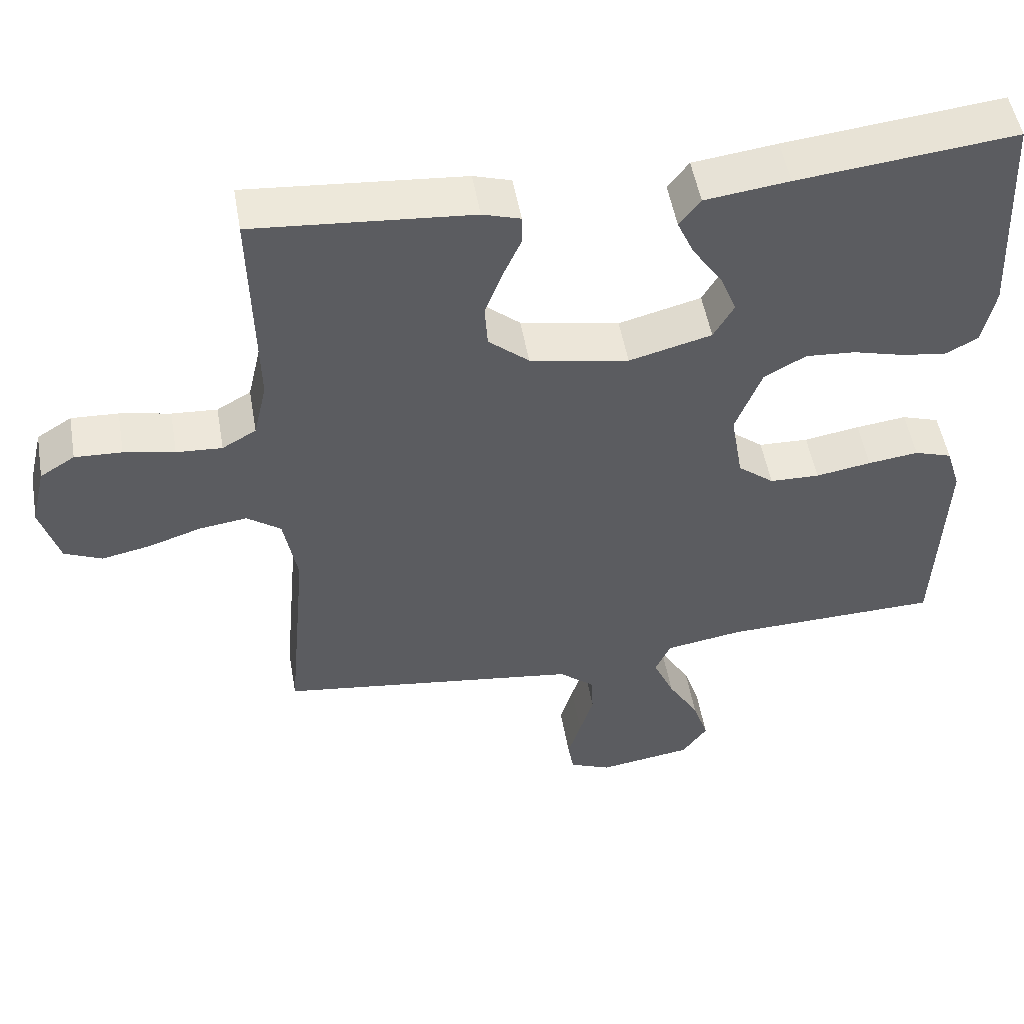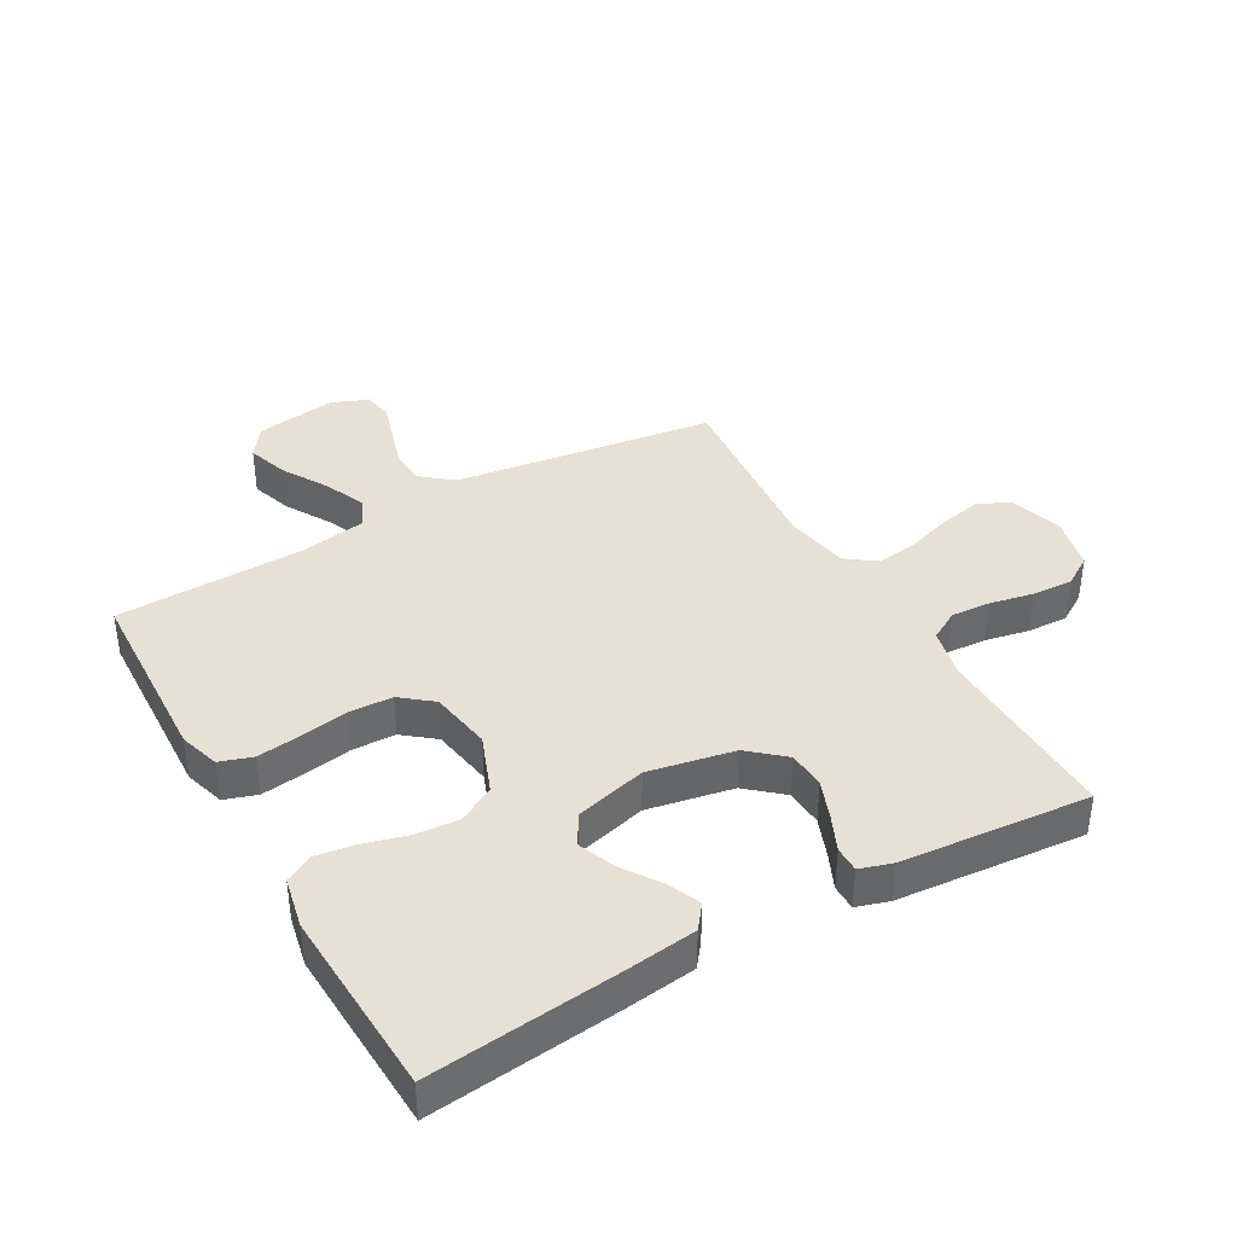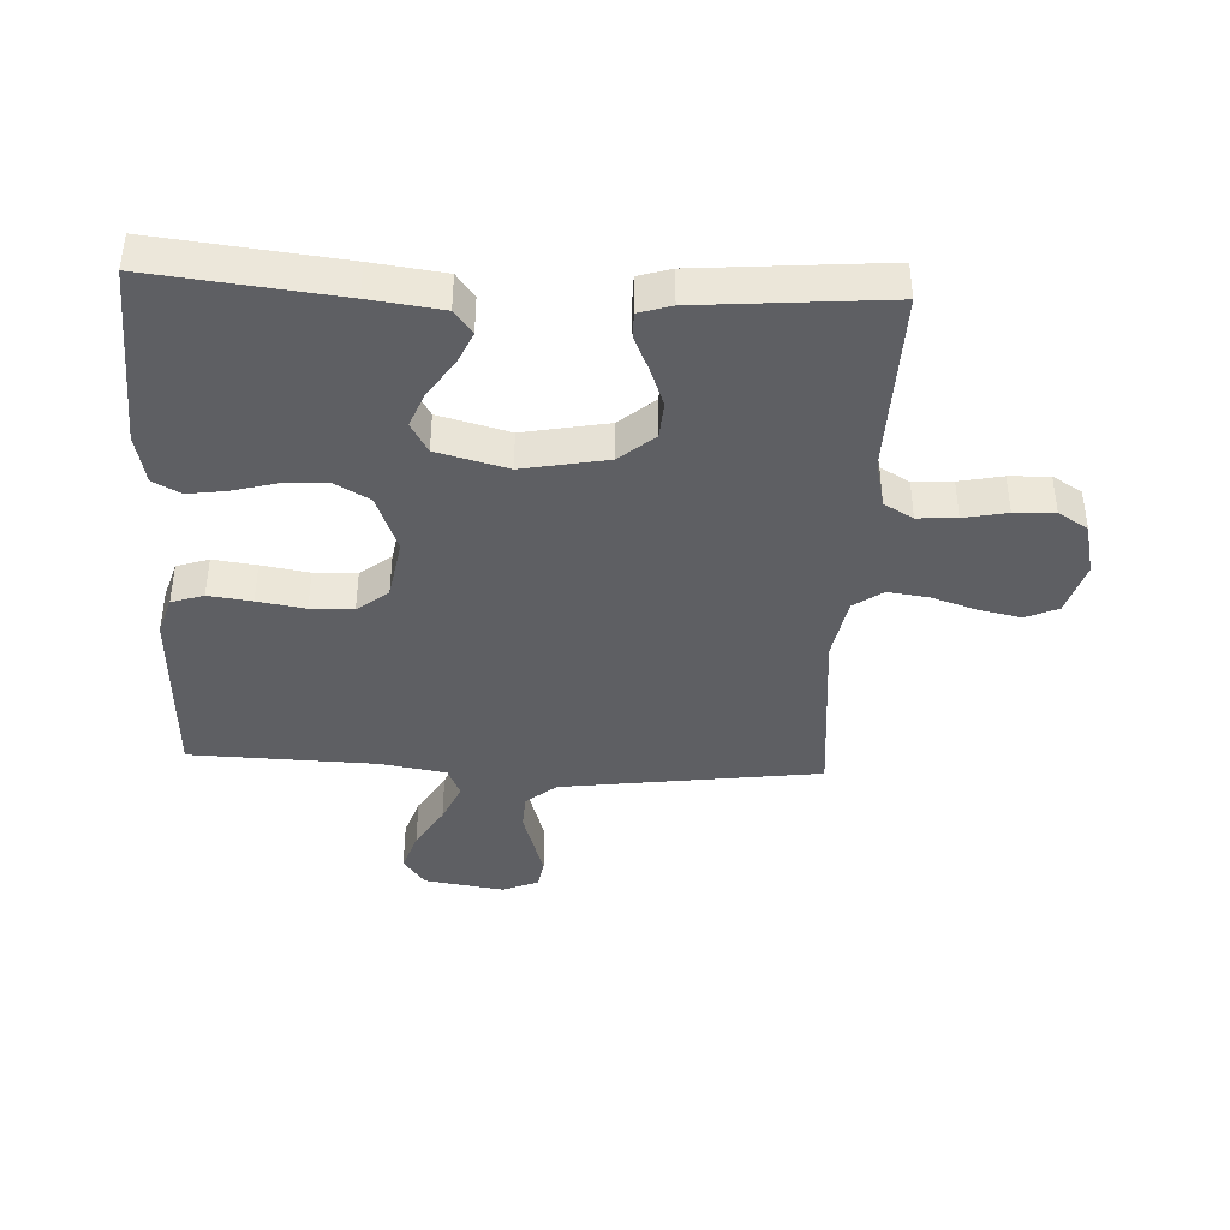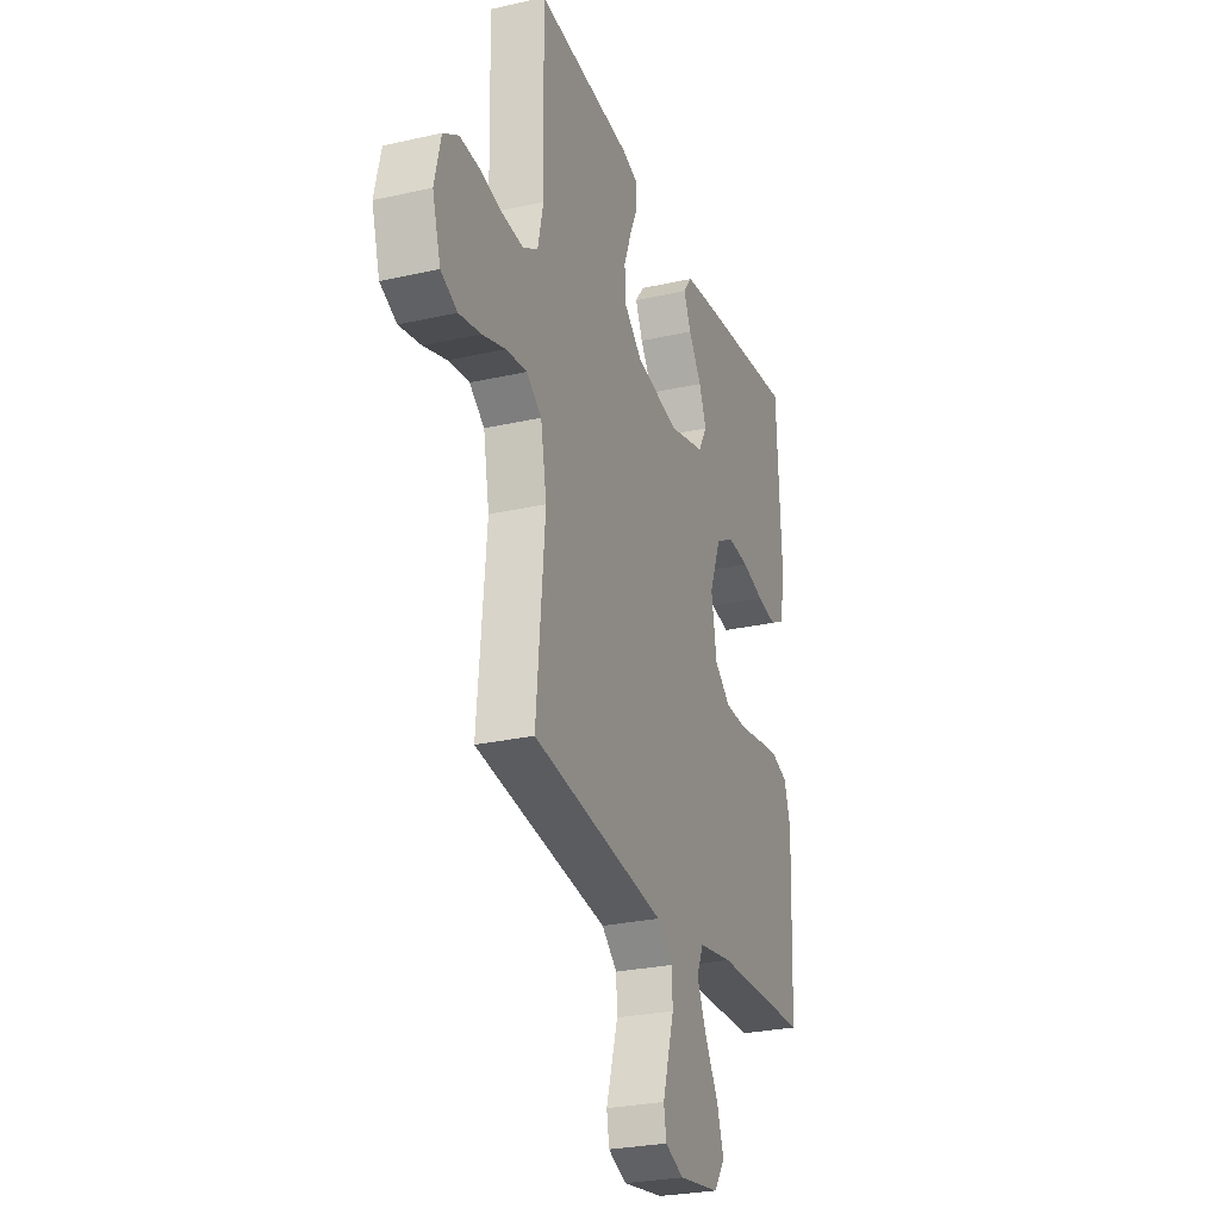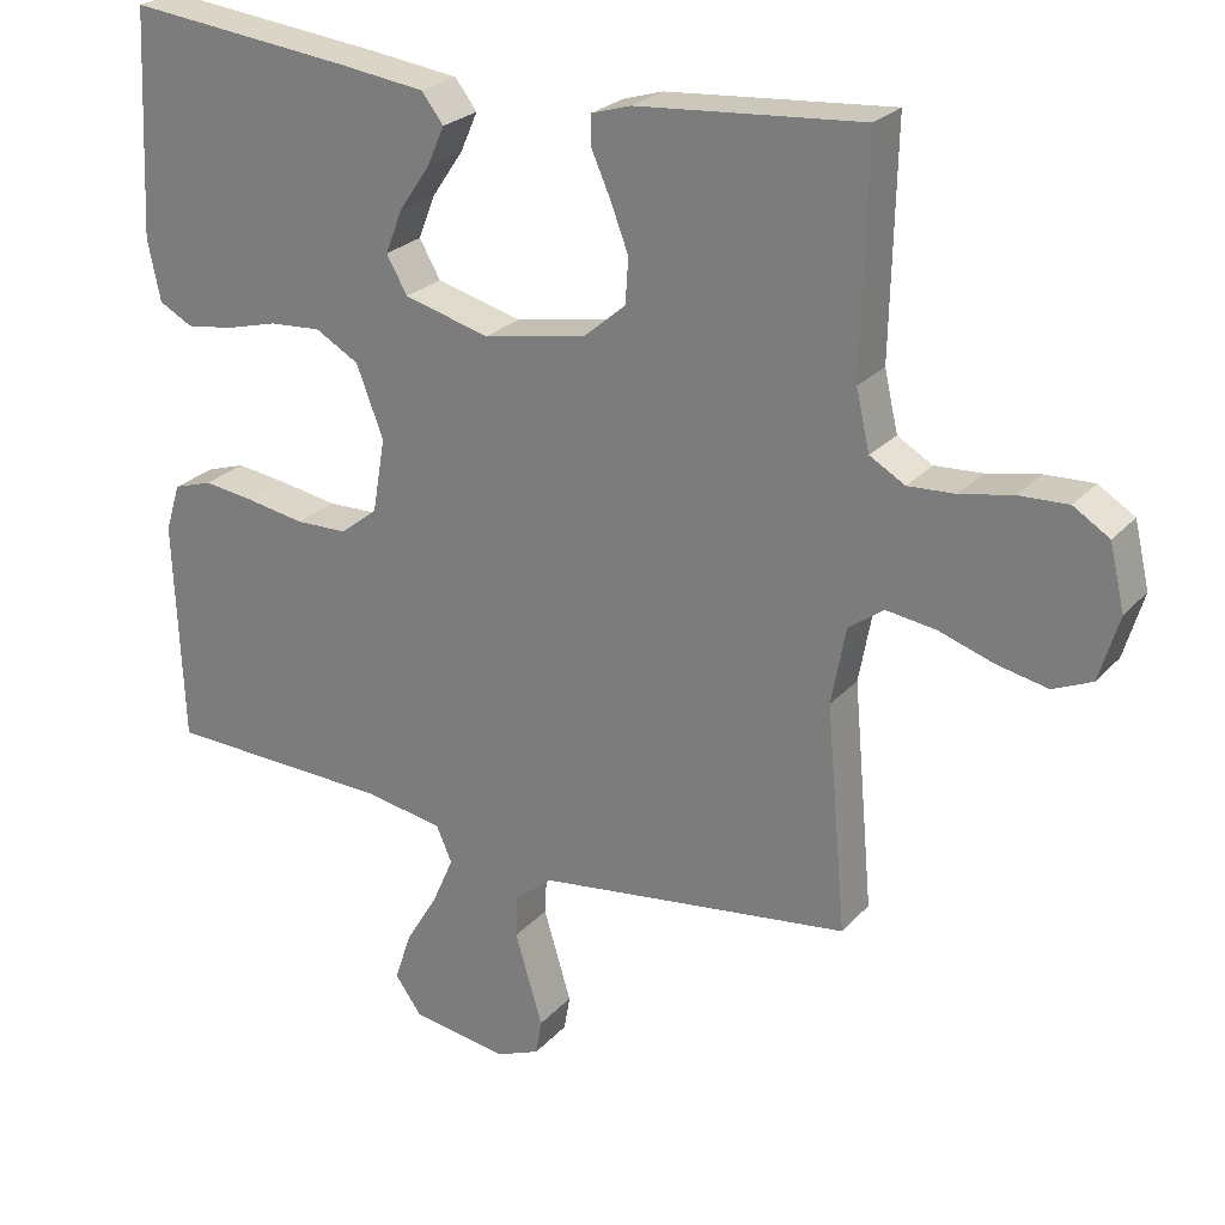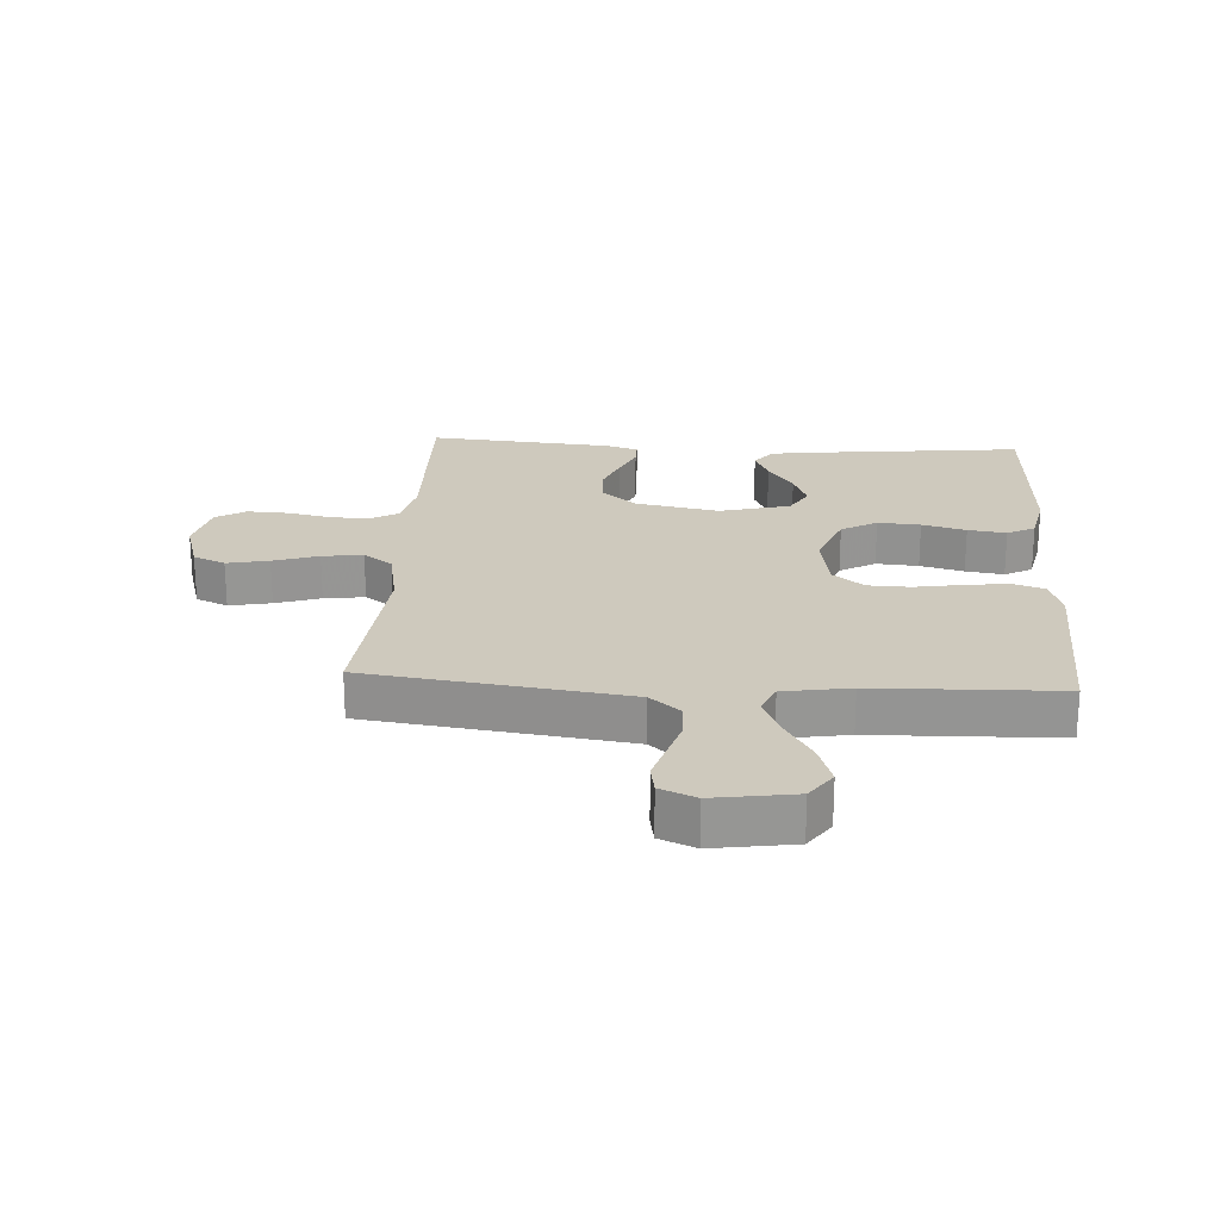
<metadata>
{"format":"obj","ext":"obj","renderer":"f3d","projection":"perspective","resolution":1024,"background":"white","views":[{"elev":51.4,"azim":170.2,"up":"+Z"},{"elev":39.1,"azim":-29.4,"up":"+Y"},{"elev":-40.5,"azim":-2.8,"up":"+Y"},{"elev":-27.2,"azim":109.3,"up":"+Z"},{"elev":25.1,"azim":31.4,"up":"+Z"},{"elev":22.7,"azim":-176.4,"up":"+Y"}]}
</metadata>
<code>
v -0.5 0.07 -0.5
v -0.512 0.07 -0.2
v -0.492 0.07 -0.136
v -0.44 0.07 -0.119
v -0.37 0.07 -0.128
v -0.293 0.07 -0.141
v -0.224 0.07 -0.139
v -0.174 0.07 -0.099
v -0.157 0.07 0
v -0.193 0.07 0.094
v -0.251 0.07 0.127
v -0.32 0.07 0.122
v -0.391 0.07 0.103
v -0.453 0.07 0.094
v -0.498 0.07 0.118
v -0.515 0.07 0.2
v -0.5 0.07 0.5
v -0.2 0.07 0.467
v -0.084 0.07 0.452
v -0.055 0.07 0.414
v -0.078 0.07 0.362
v -0.119 0.07 0.302
v -0.142 0.07 0.244
v -0.114 0.07 0.195
v 0 0.07 0.165
v 0.137 0.07 0.191
v 0.193 0.07 0.239
v 0.197 0.07 0.299
v 0.173 0.07 0.362
v 0.148 0.07 0.418
v 0.148 0.07 0.459
v 0.2 0.07 0.475
v 0.5 0.07 0.5
v 0.493 0.07 0.2
v 0.511 0.07 0.121
v 0.558 0.07 0.094
v 0.621 0.07 0.098
v 0.691 0.07 0.112
v 0.756 0.07 0.115
v 0.804 0.07 0.085
v 0.824 0.07 0
v 0.798 0.07 -0.087
v 0.746 0.07 -0.11
v 0.678 0.07 -0.096
v 0.605 0.07 -0.072
v 0.539 0.07 -0.063
v 0.492 0.07 -0.097
v 0.473 0.07 -0.2
v 0.5 0.07 -0.5
v 0.2 0.07 -0.54
v 0.081 0.07 -0.556
v 0.032 0.07 -0.597
v 0.029 0.07 -0.654
v 0.048 0.07 -0.717
v 0.066 0.07 -0.777
v 0.058 0.07 -0.824
v 0 0.07 -0.848
v -0.13 0.07 -0.828
v -0.165 0.07 -0.779
v -0.143 0.07 -0.713
v -0.1 0.07 -0.641
v -0.071 0.07 -0.575
v -0.092 0.07 -0.527
v -0.2 0.07 -0.509
v -0.5 0 -0.5
v -0.512 0 -0.2
v -0.492 0 -0.136
v -0.44 0 -0.119
v -0.37 0 -0.128
v -0.293 0 -0.141
v -0.224 0 -0.139
v -0.174 0 -0.099
v -0.157 0 0
v -0.193 0 0.094
v -0.251 0 0.127
v -0.32 0 0.122
v -0.391 0 0.103
v -0.453 0 0.094
v -0.498 0 0.118
v -0.515 0 0.2
v -0.5 0 0.5
v -0.2 0 0.467
v -0.084 0 0.452
v -0.055 0 0.414
v -0.078 0 0.362
v -0.119 0 0.302
v -0.142 0 0.244
v -0.114 0 0.195
v 0 0 0.165
v 0.137 0 0.191
v 0.193 0 0.239
v 0.197 0 0.299
v 0.173 0 0.362
v 0.148 0 0.418
v 0.148 0 0.459
v 0.2 0 0.475
v 0.5 0 0.5
v 0.493 0 0.2
v 0.511 0 0.121
v 0.558 0 0.094
v 0.621 0 0.098
v 0.691 0 0.112
v 0.756 0 0.115
v 0.804 0 0.085
v 0.824 0 0
v 0.798 0 -0.087
v 0.746 0 -0.11
v 0.678 0 -0.096
v 0.605 0 -0.072
v 0.539 0 -0.063
v 0.492 0 -0.097
v 0.473 0 -0.2
v 0.5 0 -0.5
v 0.2 0 -0.54
v 0.081 0 -0.556
v 0.032 0 -0.597
v 0.029 0 -0.654
v 0.048 0 -0.717
v 0.066 0 -0.777
v 0.058 0 -0.824
v 0 0 -0.848
v -0.13 0 -0.828
v -0.165 0 -0.779
v -0.143 0 -0.713
v -0.1 0 -0.641
v -0.071 0 -0.575
v -0.092 0 -0.527
v -0.2 0 -0.509
f 58 59 60 61
f 58 61 62
f 57 58 62
f 56 57 62
f 53 54 55 56
f 53 56 62 63
f 48 49 50
f 47 48 50 51
f 42 43 44 45
f 42 45 46
f 41 42 46
f 40 41 46
f 37 38 39 40
f 36 37 40 46
f 35 36 46 47
f 31 32 33 34
f 29 30 31 34
f 28 29 34 35
f 27 28 35 47
f 19 20 21 22
f 19 22 23
f 18 19 23
f 17 18 23
f 16 17 23 24
f 12 13 14 15
f 11 12 15 16
f 3 4 5 6
f 1 2 3 6
f 64 1 6 7
f 63 64 7 8
f 52 53 63 8
f 51 52 8 9
f 26 27 47 51
f 25 26 51 9
f 11 16 24 25
f 10 11 25
f 9 10 25
f 125 124 123 122
f 126 125 122
f 126 122 121
f 126 121 120
f 120 119 118 117
f 127 126 120 117
f 114 113 112
f 115 114 112 111
f 109 108 107 106
f 110 109 106
f 110 106 105
f 110 105 104
f 104 103 102 101
f 110 104 101 100
f 111 110 100 99
f 98 97 96 95
f 98 95 94 93
f 99 98 93 92
f 111 99 92 91
f 86 85 84 83
f 87 86 83
f 87 83 82
f 87 82 81
f 88 87 81 80
f 79 78 77 76
f 80 79 76 75
f 70 69 68 67
f 70 67 66 65
f 71 70 65 128
f 72 71 128 127
f 72 127 117 116
f 73 72 116 115
f 115 111 91 90
f 73 115 90 89
f 89 88 80 75
f 89 75 74
f 89 74 73
f 1 65 66 2
f 2 66 67 3
f 3 67 68 4
f 4 68 69 5
f 5 69 70 6
f 6 70 71 7
f 7 71 72 8
f 8 72 73 9
f 9 73 74 10
f 10 74 75 11
f 11 75 76 12
f 12 76 77 13
f 13 77 78 14
f 14 78 79 15
f 15 79 80 16
f 16 80 81 17
f 17 81 82 18
f 18 82 83 19
f 19 83 84 20
f 20 84 85 21
f 21 85 86 22
f 22 86 87 23
f 23 87 88 24
f 24 88 89 25
f 25 89 90 26
f 26 90 91 27
f 27 91 92 28
f 28 92 93 29
f 29 93 94 30
f 30 94 95 31
f 31 95 96 32
f 32 96 97 33
f 33 97 98 34
f 34 98 99 35
f 35 99 100 36
f 36 100 101 37
f 37 101 102 38
f 38 102 103 39
f 39 103 104 40
f 40 104 105 41
f 41 105 106 42
f 42 106 107 43
f 43 107 108 44
f 44 108 109 45
f 45 109 110 46
f 46 110 111 47
f 47 111 112 48
f 48 112 113 49
f 49 113 114 50
f 50 114 115 51
f 51 115 116 52
f 52 116 117 53
f 53 117 118 54
f 54 118 119 55
f 55 119 120 56
f 56 120 121 57
f 57 121 122 58
f 58 122 123 59
f 59 123 124 60
f 60 124 125 61
f 61 125 126 62
f 62 126 127 63
f 63 127 128 64
f 64 128 65 1

</code>
